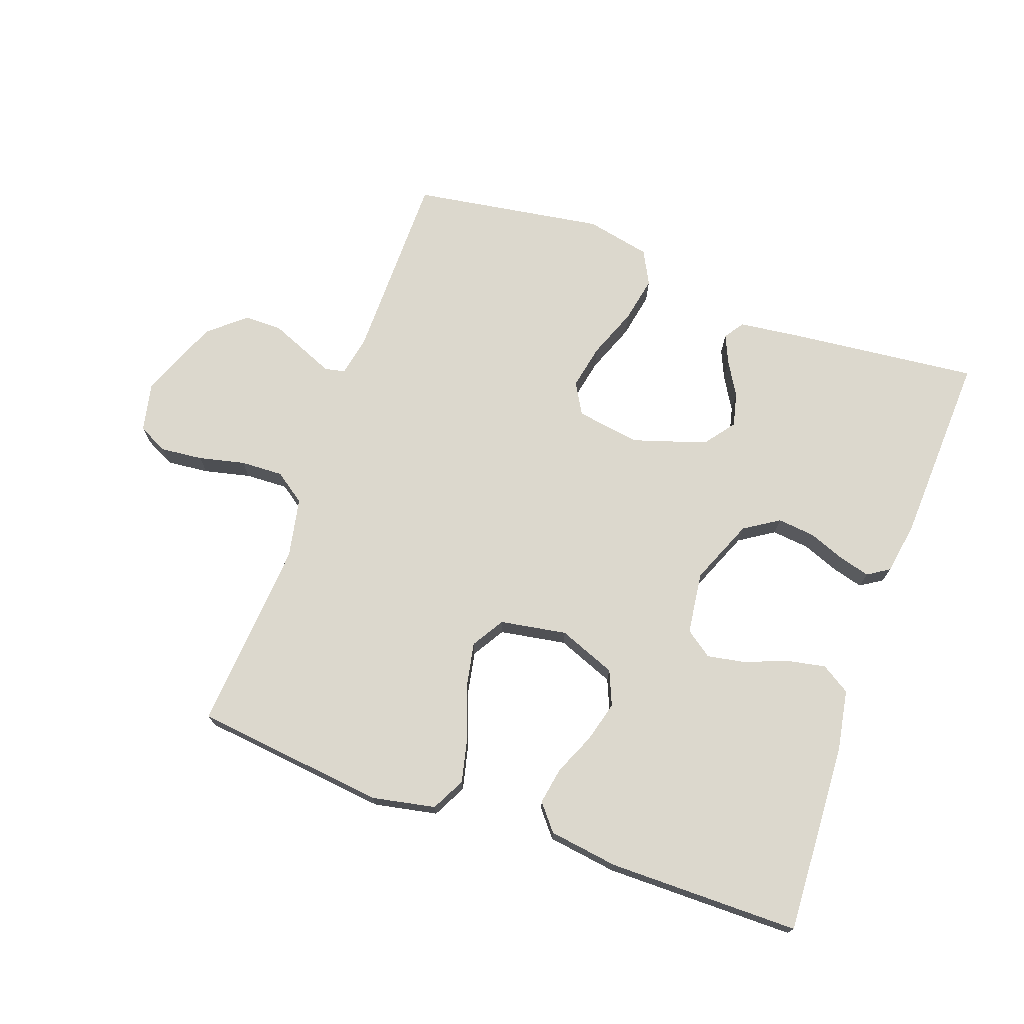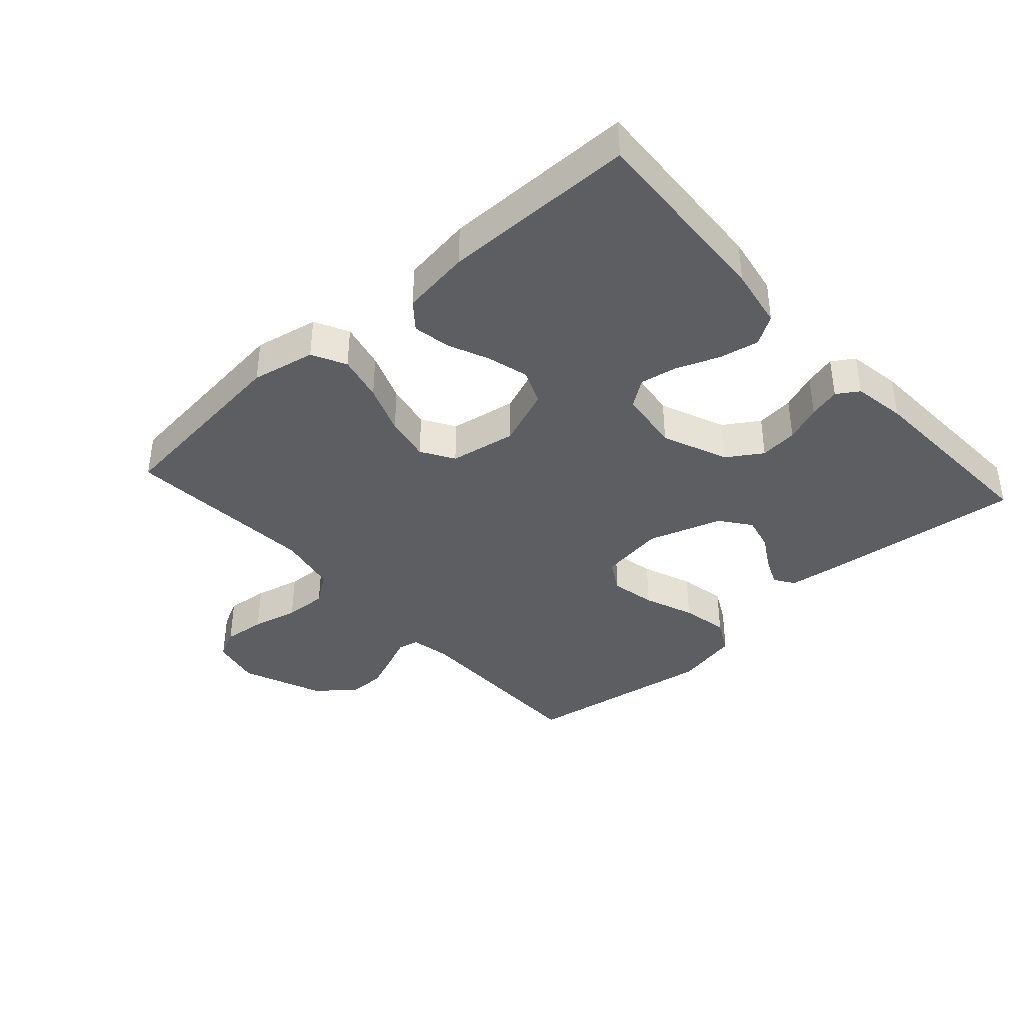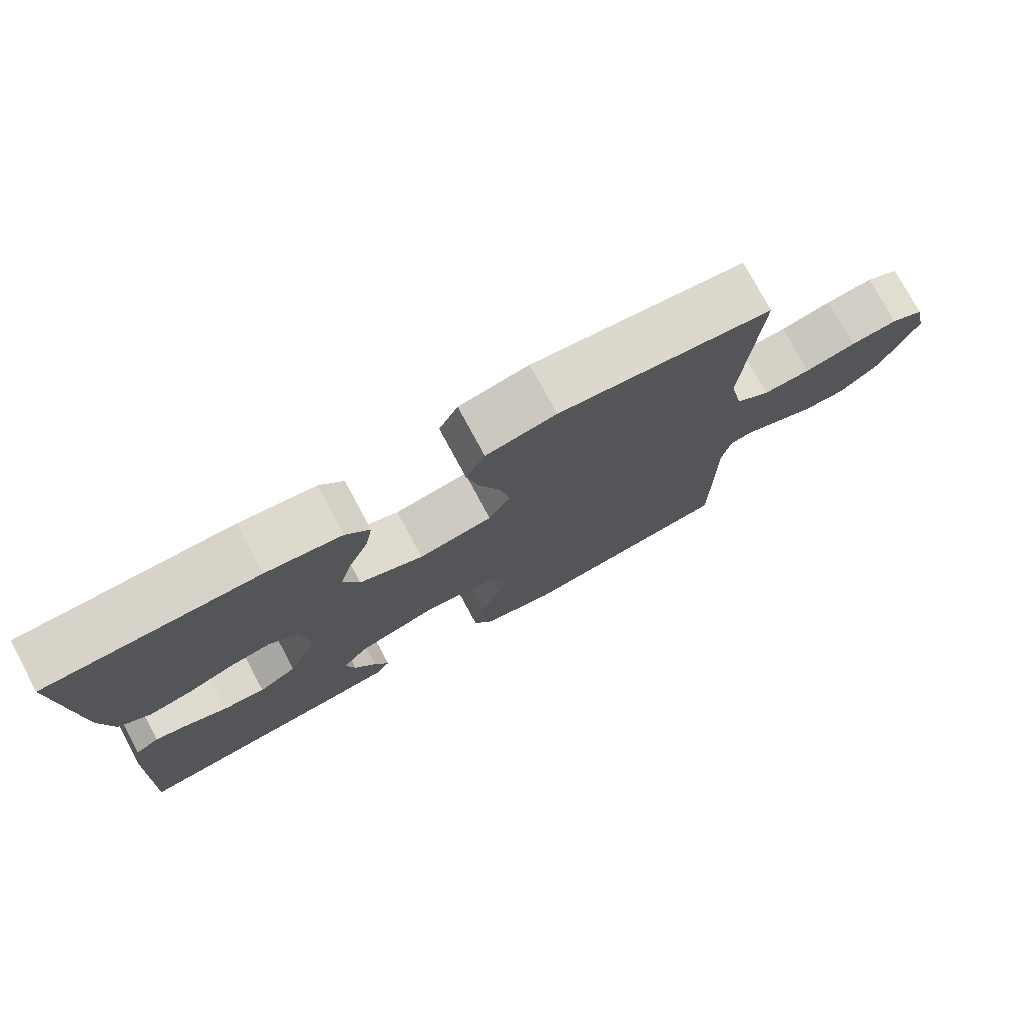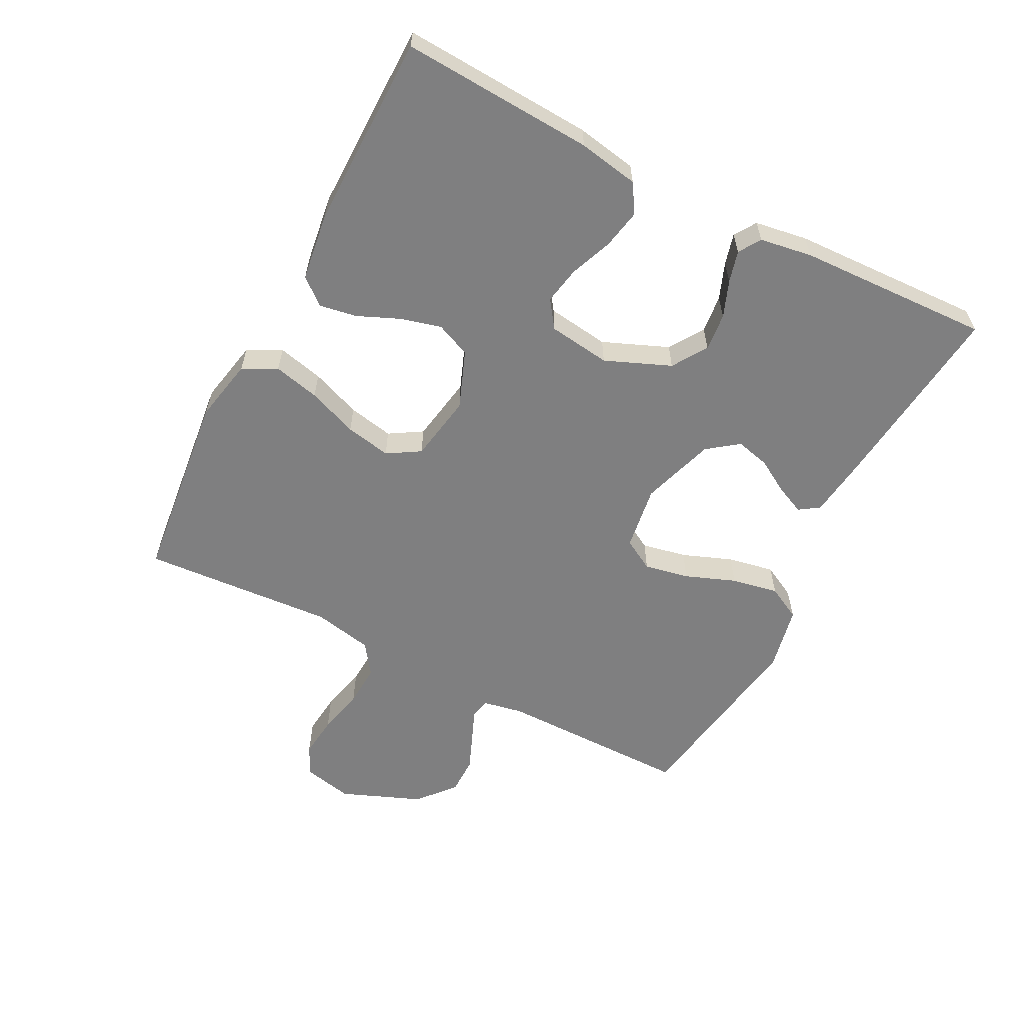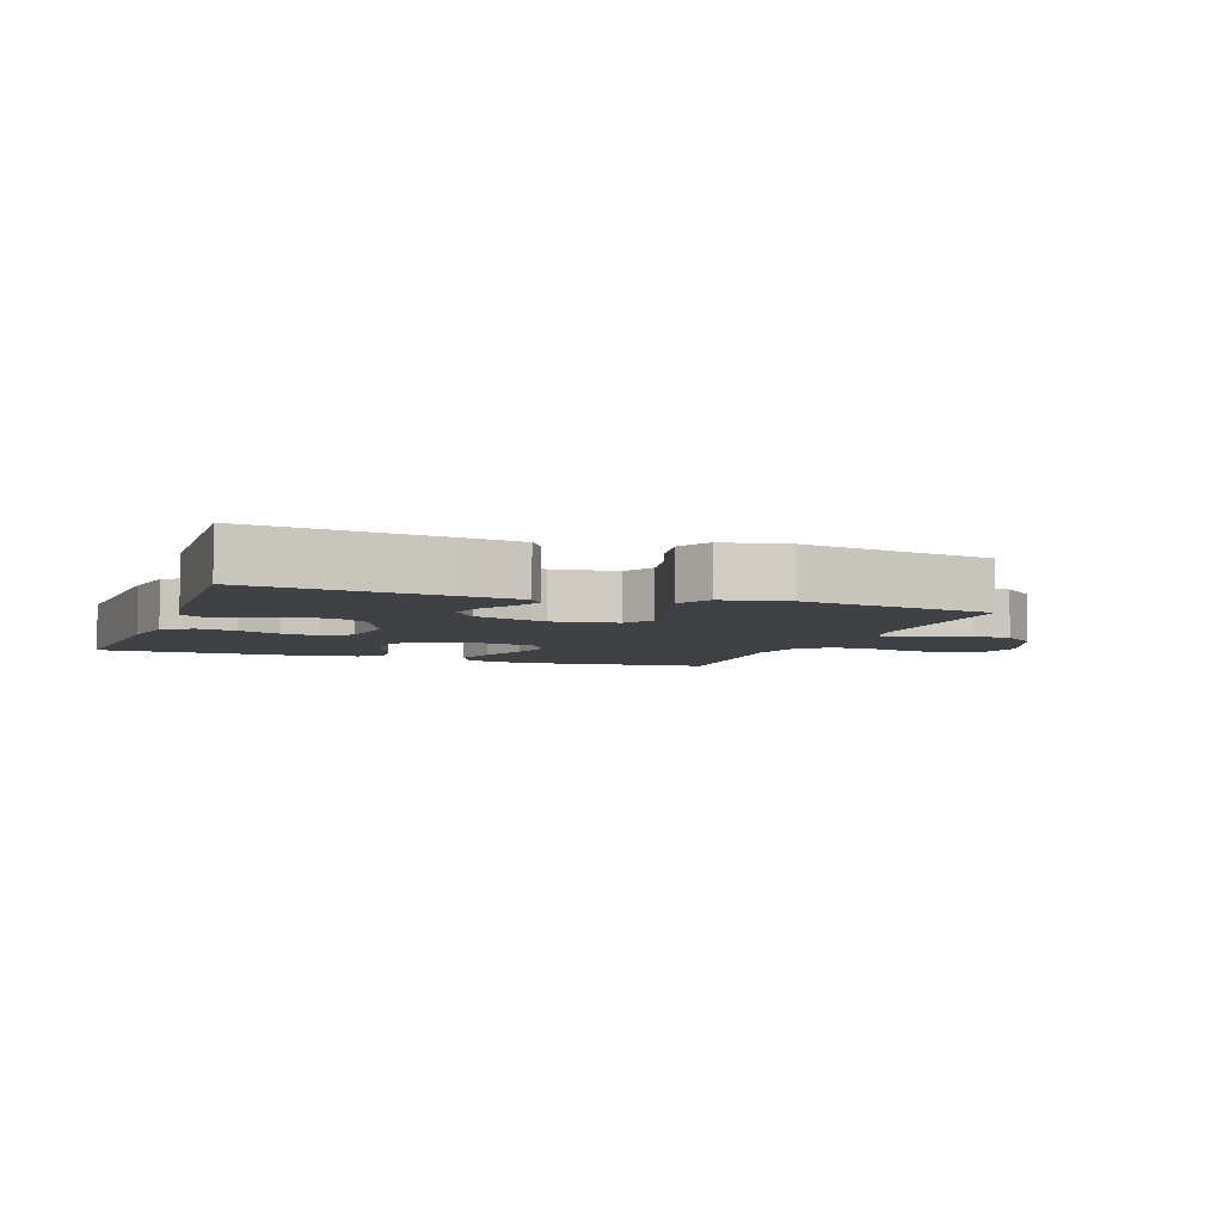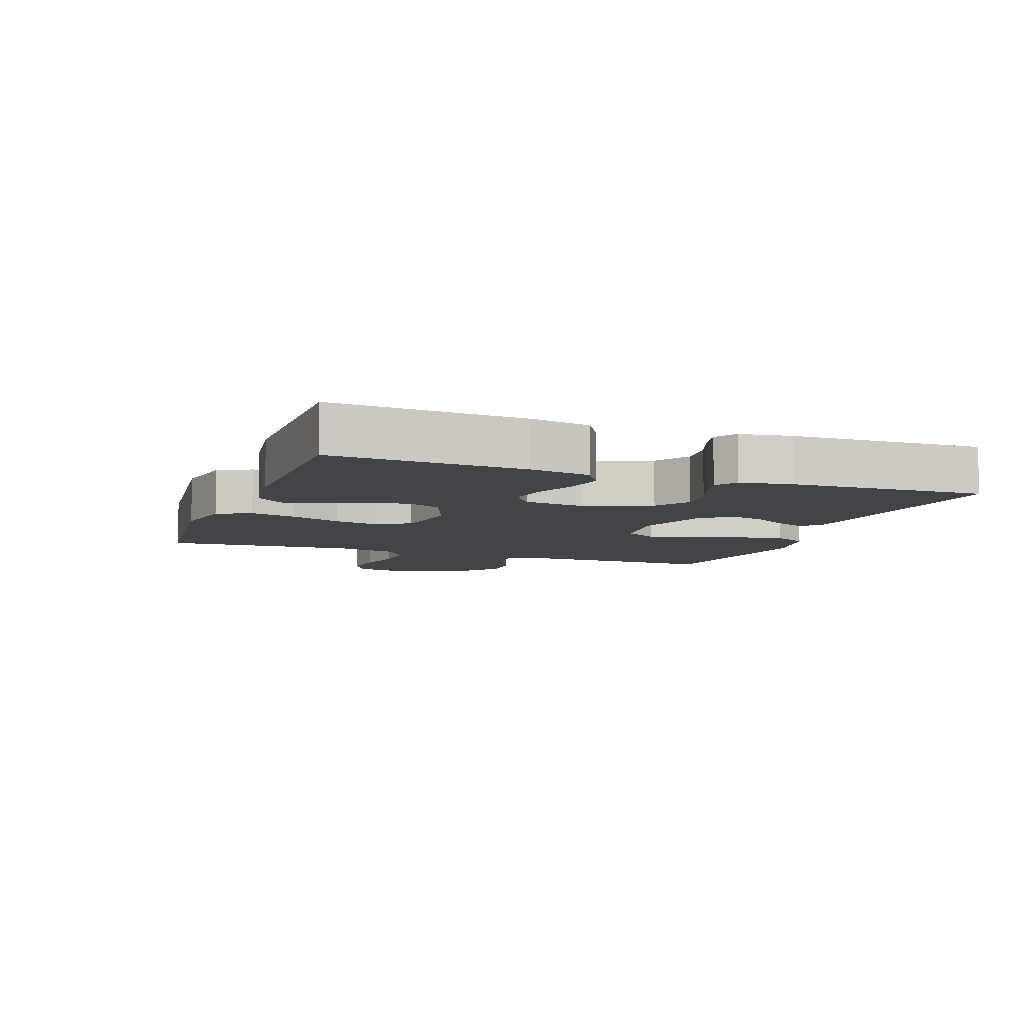
<metadata>
{"format":"obj","ext":"obj","renderer":"f3d","projection":"perspective","resolution":1024,"background":"white","views":[{"elev":72.6,"azim":19.9,"up":"+Y"},{"elev":-39.0,"azim":42.1,"up":"+Y"},{"elev":76.3,"azim":151.7,"up":"+Z"},{"elev":-59.7,"azim":62.7,"up":"+Y"},{"elev":-5.5,"azim":160.1,"up":"+Y"},{"elev":-7.9,"azim":69.9,"up":"+Y"}]}
</metadata>
<code>
v 0.5 0.07 0.5
v 0.483 0.07 0.2
v 0.466 0.07 0.106
v 0.421 0.07 0.078
v 0.36 0.07 0.09
v 0.294 0.07 0.116
v 0.235 0.07 0.127
v 0.193 0.07 0.097
v 0.18 0.07 0
v 0.222 0.07 -0.102
v 0.276 0.07 -0.137
v 0.335 0.07 -0.131
v 0.392 0.07 -0.109
v 0.441 0.07 -0.096
v 0.475 0.07 -0.118
v 0.488 0.07 -0.2
v 0.5 0.07 -0.5
v 0.2 0.07 -0.467
v 0.107 0.07 -0.455
v 0.086 0.07 -0.424
v 0.106 0.07 -0.379
v 0.137 0.07 -0.327
v 0.15 0.07 -0.274
v 0.114 0.07 -0.226
v 0 0.07 -0.189
v -0.101 0.07 -0.204
v -0.129 0.07 -0.253
v -0.115 0.07 -0.323
v -0.085 0.07 -0.401
v -0.071 0.07 -0.474
v -0.099 0.07 -0.527
v -0.2 0.07 -0.548
v -0.5 0.07 -0.5
v -0.5 0.07 -0.2
v -0.512 0.07 -0.138
v -0.544 0.07 -0.131
v -0.592 0.07 -0.151
v -0.648 0.07 -0.174
v -0.707 0.07 -0.174
v -0.764 0.07 -0.125
v -0.814 0.07 0
v -0.797 0.07 0.077
v -0.751 0.07 0.1
v -0.685 0.07 0.093
v -0.613 0.07 0.076
v -0.546 0.07 0.073
v -0.498 0.07 0.107
v -0.479 0.07 0.2
v -0.5 0.07 0.5
v -0.2 0.07 0.533
v -0.101 0.07 0.513
v -0.074 0.07 0.46
v -0.091 0.07 0.388
v -0.121 0.07 0.31
v -0.135 0.07 0.239
v -0.104 0.07 0.188
v 0 0.07 0.17
v 0.09 0.07 0.205
v 0.113 0.07 0.259
v 0.096 0.07 0.323
v 0.068 0.07 0.388
v 0.058 0.07 0.446
v 0.092 0.07 0.487
v 0.2 0.07 0.502
v 0.5 0 0.5
v 0.483 0 0.2
v 0.466 0 0.106
v 0.421 0 0.078
v 0.36 0 0.09
v 0.294 0 0.116
v 0.235 0 0.127
v 0.193 0 0.097
v 0.18 0 0
v 0.222 0 -0.102
v 0.276 0 -0.137
v 0.335 0 -0.131
v 0.392 0 -0.109
v 0.441 0 -0.096
v 0.475 0 -0.118
v 0.488 0 -0.2
v 0.5 0 -0.5
v 0.2 0 -0.467
v 0.107 0 -0.455
v 0.086 0 -0.424
v 0.106 0 -0.379
v 0.137 0 -0.327
v 0.15 0 -0.274
v 0.114 0 -0.226
v 0 0 -0.189
v -0.101 0 -0.204
v -0.129 0 -0.253
v -0.115 0 -0.323
v -0.085 0 -0.401
v -0.071 0 -0.474
v -0.099 0 -0.527
v -0.2 0 -0.548
v -0.5 0 -0.5
v -0.5 0 -0.2
v -0.512 0 -0.138
v -0.544 0 -0.131
v -0.592 0 -0.151
v -0.648 0 -0.174
v -0.707 0 -0.174
v -0.764 0 -0.125
v -0.814 0 0
v -0.797 0 0.077
v -0.751 0 0.1
v -0.685 0 0.093
v -0.613 0 0.076
v -0.546 0 0.073
v -0.498 0 0.107
v -0.479 0 0.2
v -0.5 0 0.5
v -0.2 0 0.533
v -0.101 0 0.513
v -0.074 0 0.46
v -0.091 0 0.388
v -0.121 0 0.31
v -0.135 0 0.239
v -0.104 0 0.188
v 0 0 0.17
v 0.09 0 0.205
v 0.113 0 0.259
v 0.096 0 0.323
v 0.068 0 0.388
v 0.058 0 0.446
v 0.092 0 0.487
v 0.2 0 0.502
f 4 5 6
f 3 4 6
f 2 3 6
f 1 2 6
f 64 1 6
f 63 64 6
f 62 63 6
f 61 62 6
f 60 61 6
f 59 60 6 7
f 58 59 7 8
f 57 58 8 9
f 56 57 9 10
f 52 53 54
f 51 52 54
f 50 51 54
f 49 50 54
f 48 49 54
f 47 48 54 55
f 46 47 55 56
f 43 44 45
f 42 43 45
f 41 42 45
f 40 41 45
f 39 40 45
f 38 39 45
f 37 38 45
f 36 37 45
f 35 36 45 46
f 46 56 10
f 35 46 10
f 34 35 10
f 32 33 34
f 31 32 34
f 30 31 34
f 29 30 34
f 28 29 34
f 20 21 22
f 19 20 22
f 18 19 22
f 17 18 22
f 16 17 22
f 15 16 22
f 14 15 22
f 13 14 22
f 12 13 22
f 11 12 22 23
f 10 11 23 24
f 27 28 34
f 26 27 34
f 25 26 34 10
f 10 24 25
f 70 69 68
f 70 68 67
f 70 67 66
f 70 66 65
f 70 65 128
f 70 128 127
f 70 127 126
f 70 126 125
f 70 125 124
f 71 70 124 123
f 72 71 123 122
f 73 72 122 121
f 74 73 121 120
f 118 117 116
f 118 116 115
f 118 115 114
f 118 114 113
f 118 113 112
f 119 118 112 111
f 120 119 111 110
f 109 108 107
f 109 107 106
f 109 106 105
f 109 105 104
f 109 104 103
f 109 103 102
f 109 102 101
f 109 101 100
f 110 109 100 99
f 74 120 110
f 74 110 99
f 74 99 98
f 98 97 96
f 98 96 95
f 98 95 94
f 98 94 93
f 98 93 92
f 86 85 84
f 86 84 83
f 86 83 82
f 86 82 81
f 86 81 80
f 86 80 79
f 86 79 78
f 86 78 77
f 86 77 76
f 87 86 76 75
f 88 87 75 74
f 98 92 91
f 98 91 90
f 74 98 90 89
f 89 88 74
f 1 65 66 2
f 2 66 67 3
f 3 67 68 4
f 4 68 69 5
f 5 69 70 6
f 6 70 71 7
f 7 71 72 8
f 8 72 73 9
f 9 73 74 10
f 10 74 75 11
f 11 75 76 12
f 12 76 77 13
f 13 77 78 14
f 14 78 79 15
f 15 79 80 16
f 16 80 81 17
f 17 81 82 18
f 18 82 83 19
f 19 83 84 20
f 20 84 85 21
f 21 85 86 22
f 22 86 87 23
f 23 87 88 24
f 24 88 89 25
f 25 89 90 26
f 26 90 91 27
f 27 91 92 28
f 28 92 93 29
f 29 93 94 30
f 30 94 95 31
f 31 95 96 32
f 32 96 97 33
f 33 97 98 34
f 34 98 99 35
f 35 99 100 36
f 36 100 101 37
f 37 101 102 38
f 38 102 103 39
f 39 103 104 40
f 40 104 105 41
f 41 105 106 42
f 42 106 107 43
f 43 107 108 44
f 44 108 109 45
f 45 109 110 46
f 46 110 111 47
f 47 111 112 48
f 48 112 113 49
f 49 113 114 50
f 50 114 115 51
f 51 115 116 52
f 52 116 117 53
f 53 117 118 54
f 54 118 119 55
f 55 119 120 56
f 56 120 121 57
f 57 121 122 58
f 58 122 123 59
f 59 123 124 60
f 60 124 125 61
f 61 125 126 62
f 62 126 127 63
f 63 127 128 64
f 64 128 65 1

</code>
